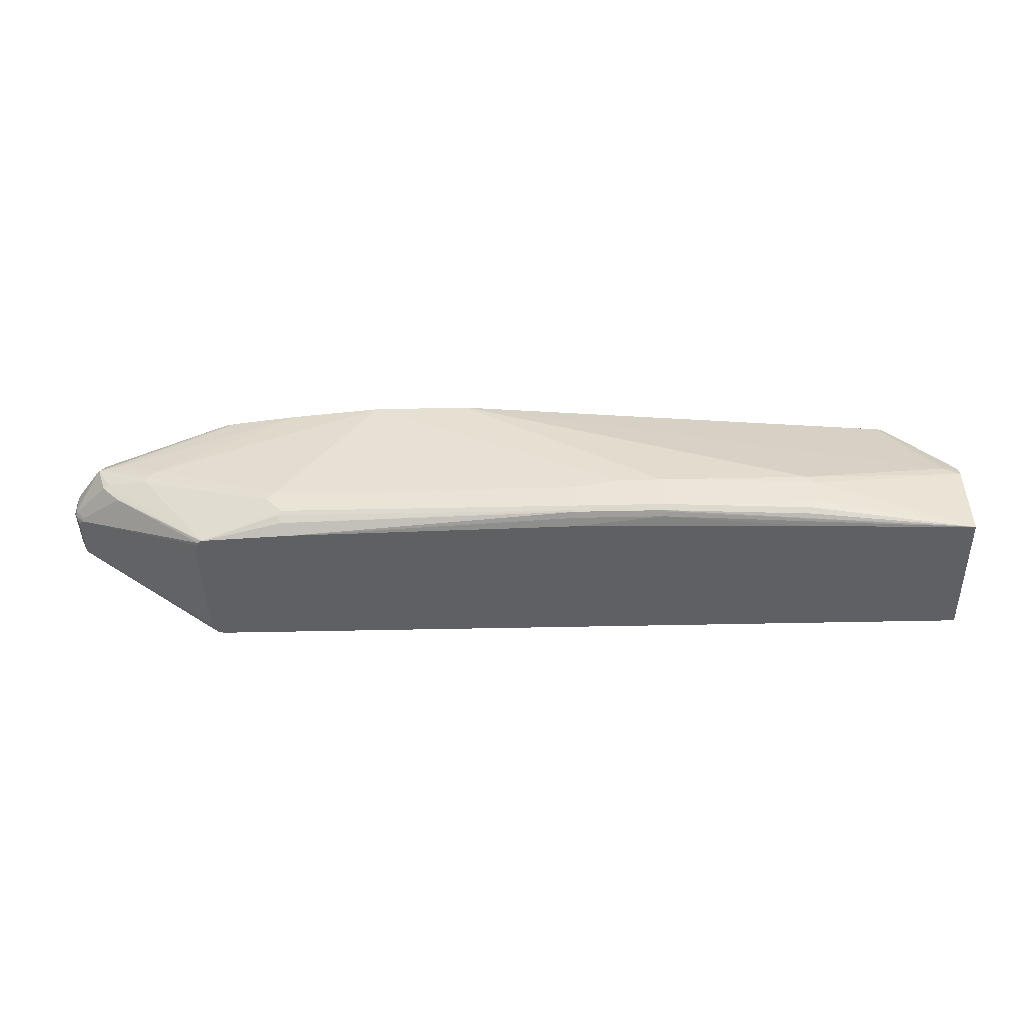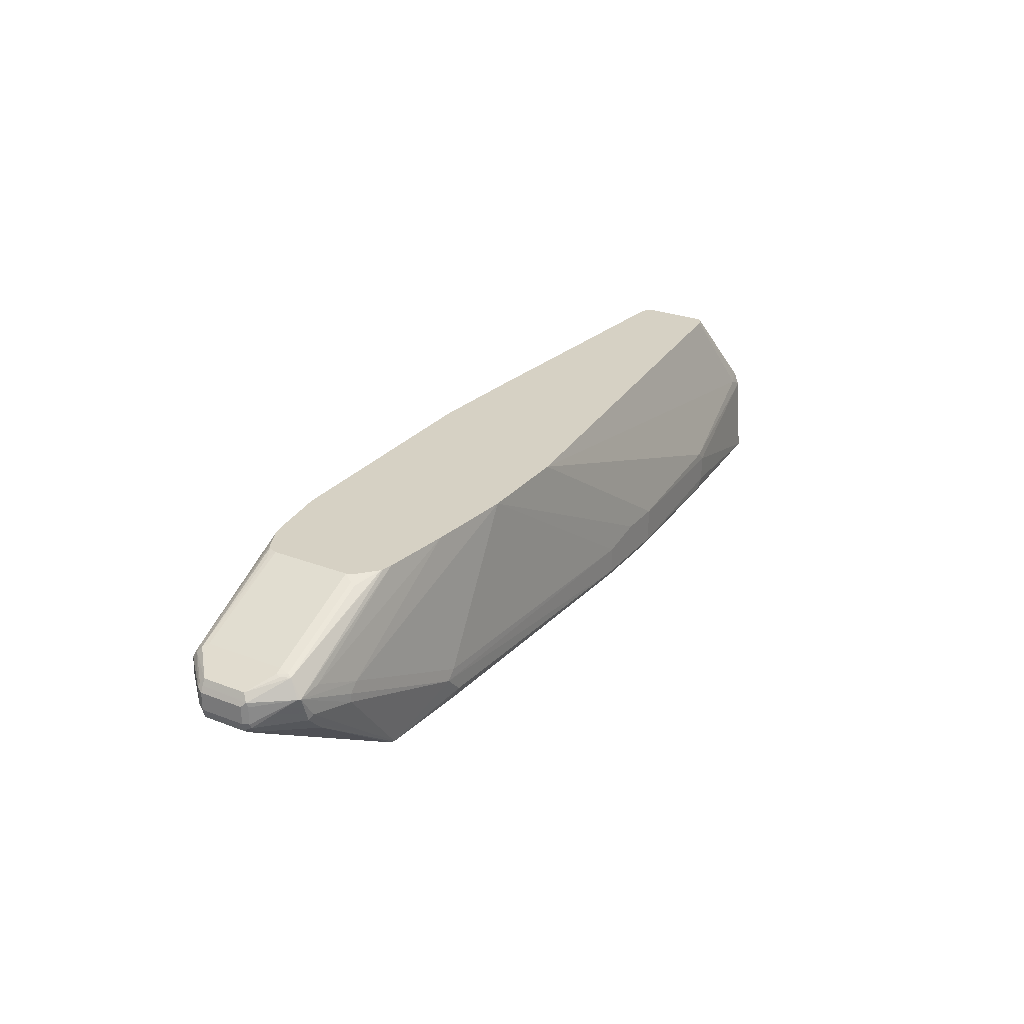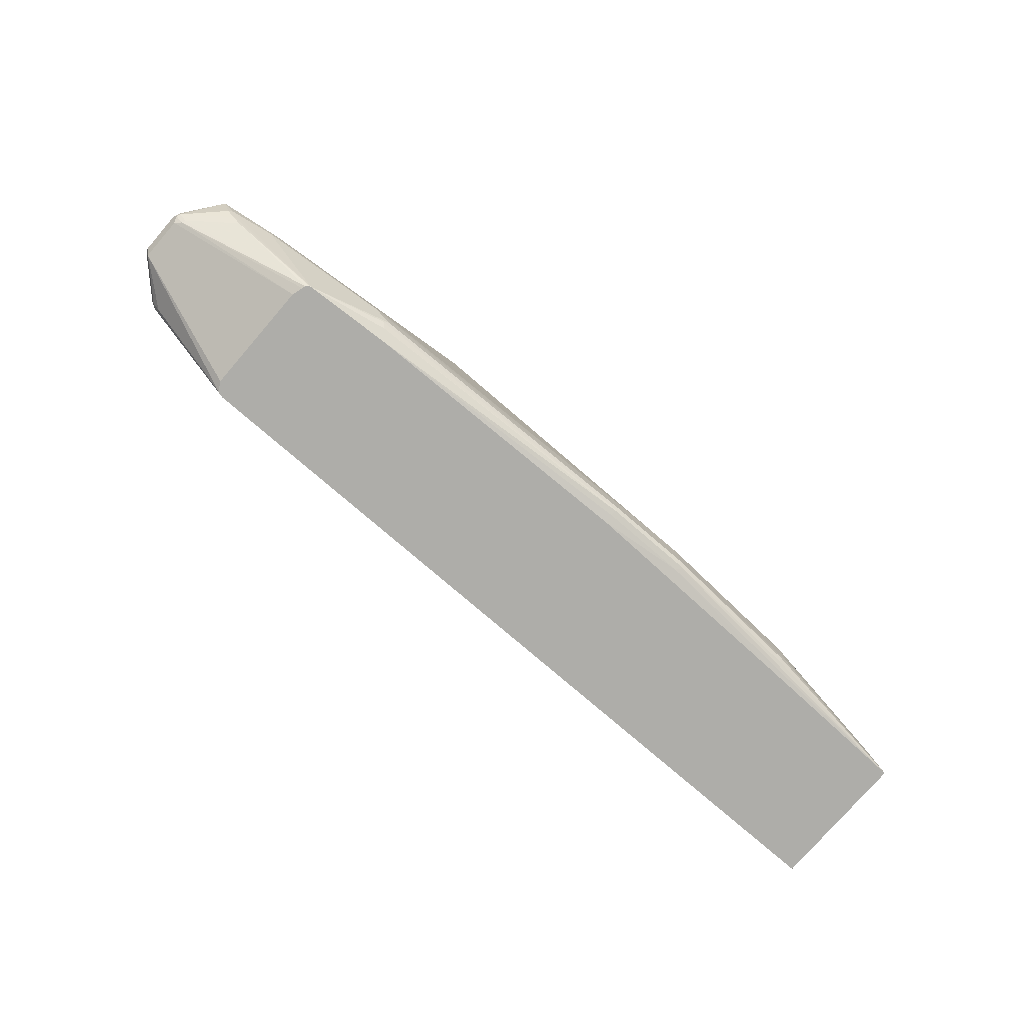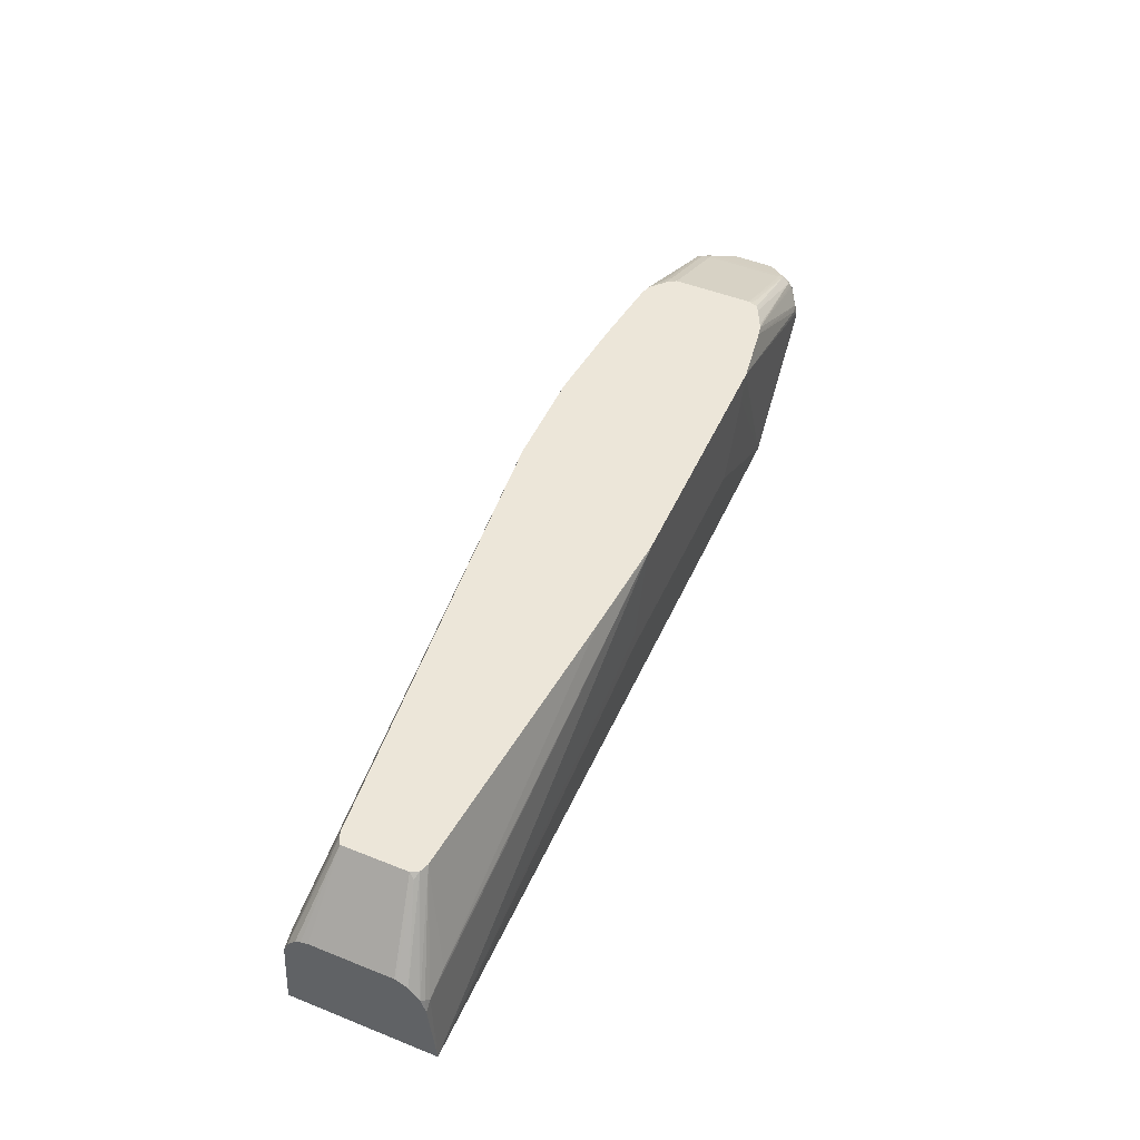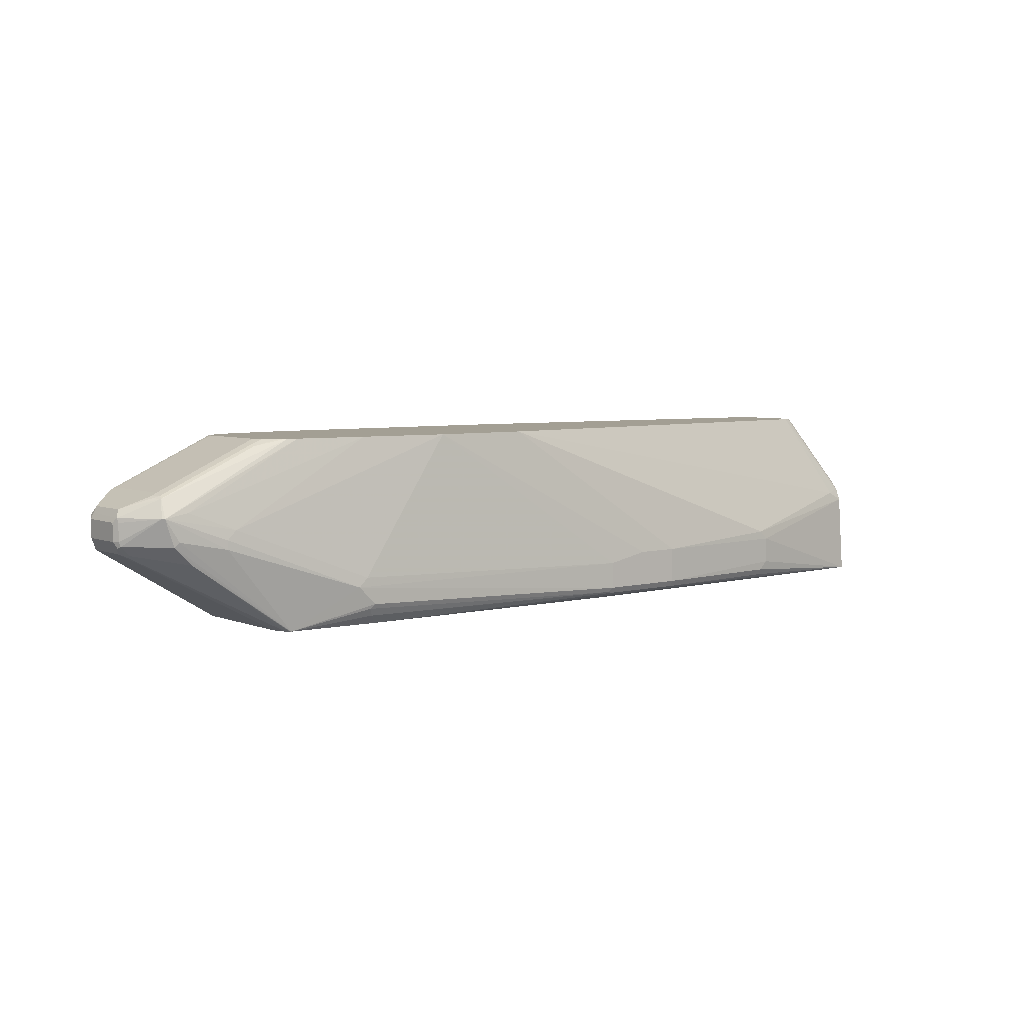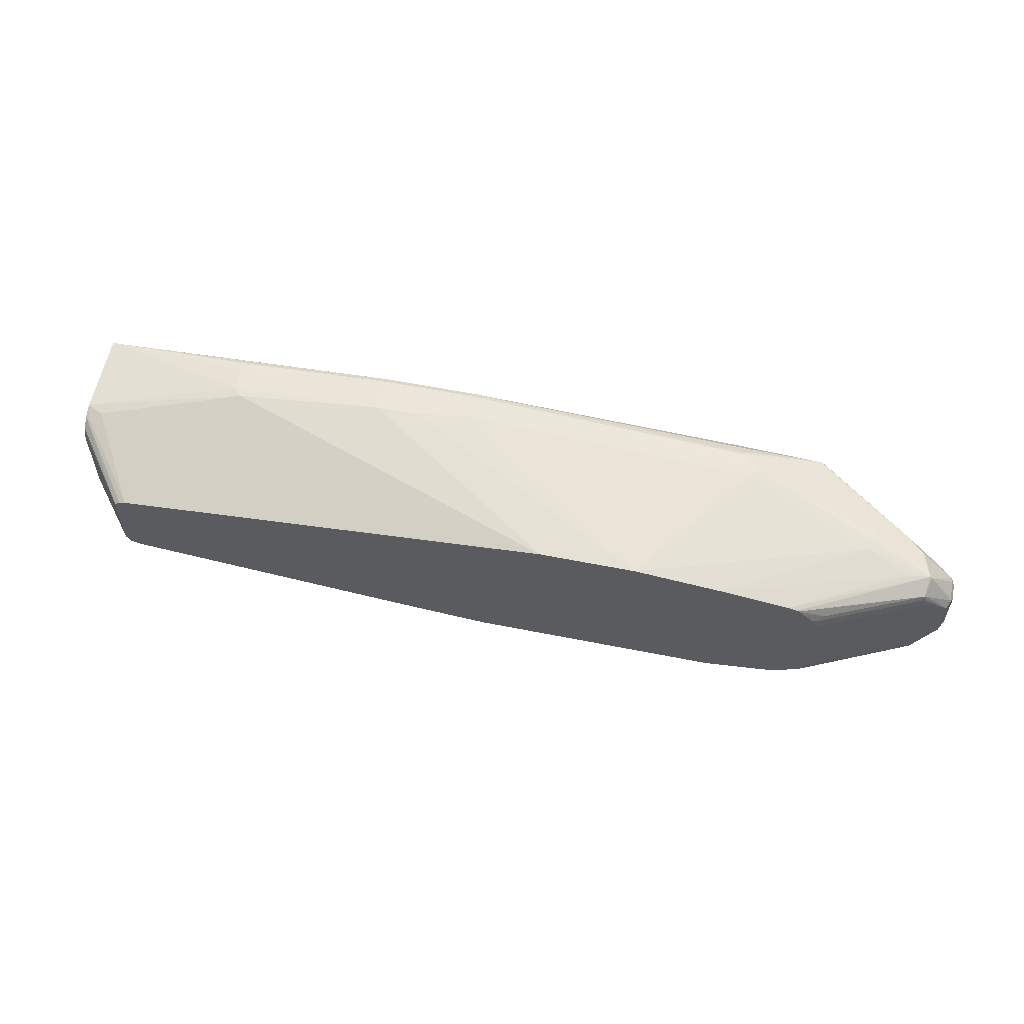
<metadata>
{"format":"obj","ext":"obj","renderer":"f3d","projection":"perspective","resolution":1024,"background":"white","views":[{"elev":-44.3,"azim":-178.5,"up":"+Z"},{"elev":26.9,"azim":120.9,"up":"+Z"},{"elev":-77.1,"azim":139.2,"up":"+Z"},{"elev":49.4,"azim":-66.2,"up":"+Z"},{"elev":5.3,"azim":141.1,"up":"+Z"},{"elev":56.3,"azim":11.9,"up":"+Y"}]}
</metadata>
<code>
v -0.1142 0.02034 -0.1272
v -0.1142 -0.04418 -0.1272
v -0.1139 0.02173 -0.1272
v -0.174 0.02817 -0.2023
v -0.174 -0.05478 -0.2023
v -0.174 -0.05635 -0.2028
v -0.1167 -0.04916 -0.1321
v -0.11 -0.05193 -0.1272
v -0.1083 0.02543 -0.1272
v -0.174 0.04998 -0.2174
v -0.174 0.04148 -0.2074
v -0.174 0.03583 -0.2046
v -0.174 -0.0618 -0.2056
v -0.174 -0.06743 -0.2086
v -0.1014 -0.0553 -0.1272
v -0.174 -0.07716 -0.2209
v -0.174 -0.07799 -0.2223
v -0.1014 0.02765 -0.1272
v -0.1706 0.0507 -0.2167
v -0.174 0.0553 -0.2305
v -0.1706 -0.08066 -0.2259
v -0.1659 -0.08297 -0.2305
v -0.1382 -0.08297 -0.2213
v 0.1937 -0.08297 -0.1272
v -0.174 -0.08297 -0.2397
v -0.1567 0.0553 -0.2213
v 0.3687 0.07375 -0.1272
v -0.174 0.06164 -0.3169
v 8.067e-05 0.08297 -0.2581
v -0.009179 0.08297 -0.2673
v -0.174 -0.0893 -0.3169
v 0.295 -0.09219 -0.1291
v 0.295 -0.09147 -0.1272
v 0.4701 0.07375 -0.1272
v 0.1567 0.09219 -0.2673
v 8.067e-05 0.06741 -0.3169
v -0.009179 0.08297 -0.295
v 8.067e-05 0.08297 -0.3042
v 8.067e-05 0.07988 -0.3104
v 0.1567 0.08911 -0.3104
v 0.1522 0.08757 -0.3111
v 0.1567 0.08297 -0.3134
v 0.2674 -0.09219 -0.2397
v 0.2674 -0.09219 -0.2213
v 0.2859 -0.09219 -0.1567
v 0.6453 -0.0893 -0.3169
v 0.3043 -0.09219 -0.1272
v 0.5623 0.06452 -0.1272
v 0.7098 0.06452 -0.2121
v 0.5715 0.08297 -0.2673
v 0.2489 0.09219 -0.2766
v 0.2028 0.09219 -0.2673
v 0.1567 0.09219 -0.3042
v 0.2489 0.07378 -0.3169
v 0.2536 0.08988 -0.3088
v 0.2489 0.08911 -0.3104
v 0.2489 0.08297 -0.3134
v 0.5162 -0.09219 -0.2397
v 0.6504 -0.08802 -0.3169
v 0.7652 -0.08297 -0.2213
v 0.7652 -0.08297 -0.2121
v 0.5623 -0.09219 -0.1272
v 0.5623 -0.09219 -0.1291
v 0.5531 -0.09219 -0.1567
v 0.5347 -0.09219 -0.2028
v 0.5255 -0.09219 -0.2213
v 0.6342 0.0553 -0.1272
v 0.7559 0.0553 -0.1936
v 0.779 0.05301 -0.1982
v 0.7191 0.06452 -0.2213
v 0.5808 0.08297 -0.2766
v 0.2489 0.09219 -0.3042
v 0.5531 0.0672 -0.3169
v 0.567 0.08066 -0.2996
v 0.5623 0.07681 -0.3073
v 0.6523 -0.08692 -0.3169
v 0.759 -0.07681 -0.2428
v 0.7544 -0.08144 -0.2382
v 0.7636 -0.08144 -0.2289
v 0.7682 -0.07681 -0.2335
v 0.7713 -0.07988 -0.2182
v 0.7713 -0.07988 -0.209
v 0.7652 -0.08066 -0.2017
v 0.7559 -0.08297 -0.2028
v 0.6249 -0.08297 -0.1272
v 0.6363 0.05483 -0.1272
v 0.7767 0.04148 -0.1798
v 0.7813 0.0507 -0.1982
v 0.7697 0.05301 -0.2259
v 0.7652 0.0553 -0.2213
v 0.7191 0.06452 -0.2305
v 0.6445 0.05301 -0.1272
v 0.6482 0.06164 -0.3169
v 0.5623 0.08297 -0.295
v 0.6574 -0.07719 -0.3169
v 0.8051 -0.03994 -0.2335
v 0.8082 -0.04301 -0.2182
v 0.7805 -0.07068 -0.1905
v 0.7697 -0.07835 -0.2005
v 0.7652 -0.07144 -0.1832
v 0.6354 -0.08066 -0.1272
v 0.7755 0.03687 -0.1775
v 0.7813 0.03225 -0.1798
v 0.8051 0.009205 -0.1905
v 0.809 0.01383 -0.1982
v 0.6469 0.05205 -0.1272
v 0.6753 0.04148 -0.1337
v 0.8082 0.01536 -0.2028
v 0.8082 0.01536 -0.2213
v 0.8067 0.01612 -0.2259
v 0.7606 0.05301 -0.2351
v 0.7513 0.05301 -0.2443
v 0.6486 0.06146 -0.3169
v 0.6574 0.04321 -0.3169
v 0.8051 0.006137 -0.2335
v 0.8082 -0.03379 -0.2274
v 0.8112 -0.03687 -0.2213
v 0.8082 -0.04301 -0.1998
v 0.7813 -0.06452 -0.1832
v 0.779 -0.06914 -0.1867
v 0.6391 -0.07916 -0.1272
v 0.7743 -0.06759 -0.1813
v 0.7743 0.02765 -0.1752
v 0.7805 0.02765 -0.1782
v 0.6741 0.03687 -0.1314
v 0.6691 0.02765 -0.1272
v 0.8051 -0.03687 -0.1905
v 0.8082 0.009205 -0.1967
v 0.7867 0.009205 -0.1813
v 0.8082 -0.03687 -0.1967
v 0.8112 -0.03687 -0.2028
v 0.8112 0.009205 -0.2028
v 0.8112 0.009205 -0.2213
v 0.6517 0.04799 -0.1272
v 0.6636 0.03687 -0.1272
v 0.8082 0.01229 -0.2274
v 0.7974 0.01612 -0.2351
v 0.6525 0.05851 -0.3169
v 0.6493 0.06108 -0.3169
v 0.654 0.05472 -0.3169
v 0.7989 0.01229 -0.2366
v 0.8067 -0.04148 -0.1959
v 0.779 -0.05992 -0.1775
v 0.6683 -0.06914 -0.1314
v 0.6595 -0.06925 -0.1272
v 0.7743 -0.0553 -0.1752
v 0.7805 -0.0553 -0.1782
v 0.6691 -0.0553 -0.1272
v 0.7867 -0.03687 -0.1813
v 0.6776 -0.05992 -0.1314
v 0.6658 -0.06452 -0.1272
v 0.665 -0.06577 -0.1272
f 1 2 8
f 87 105 88
f 87 104 105
f 87 103 104
f 87 102 103
f 83 85 84
f 83 101 85
f 87 92 106
f 83 100 101
f 83 99 98
f 82 98 99
f 81 98 82
f 81 97 98
f 80 97 81
f 80 96 97
f 83 98 100
f 87 106 107
f 87 107 125
f 87 125 102
f 96 116 117
f 96 136 116
f 96 115 136
f 95 115 96
f 95 114 115
f 93 112 113
f 93 111 112
f 90 93 91
f 89 110 111
f 89 93 90
f 89 111 93
f 88 110 89
f 88 109 110
f 88 108 109
f 88 105 108
f 77 79 78
f 77 80 79
f 77 96 80
f 76 96 77
f 61 83 84
f 61 82 83
f 60 82 61
f 60 81 82
f 60 80 81
f 60 79 80
f 59 79 60
f 59 78 79
f 59 77 78
f 59 76 77
f 56 73 57
f 56 75 73
f 55 75 56
f 55 74 75
f 55 94 74
f 61 84 62
f 96 117 97
f 62 84 85
f 67 69 68
f 76 95 96
f 74 93 75
f 74 94 93
f 73 75 93
f 71 94 72
f 71 93 94
f 71 91 93
f 70 91 71
f 69 92 87
f 69 86 92
f 69 91 70
f 69 90 91
f 69 89 90
f 69 88 89
f 69 87 88
f 67 86 69
f 97 117 131
f 97 131 118
f 97 118 98
f 123 146 147
f 122 143 144
f 121 122 144
f 121 144 145
f 119 127 143
f 119 142 127
f 119 122 120
f 119 143 122
f 118 142 119
f 118 127 142
f 118 130 127
f 118 131 130
f 117 132 131
f 117 133 132
f 116 133 117
f 123 147 124
f 116 136 133
f 123 126 148
f 124 147 149
f 148 151 150
f 143 145 144
f 143 152 145
f 143 151 152
f 143 150 151
f 143 148 150
f 143 146 148
f 143 147 146
f 138 141 140
f 137 141 138
f 136 141 137
f 127 147 143
f 127 149 147
f 125 135 126
f 124 149 129
f 123 148 146
f 55 72 94
f 115 141 136
f 114 140 141
f 104 124 129
f 104 128 105
f 104 130 128
f 104 127 130
f 103 124 104
f 102 126 123
f 102 125 126
f 102 124 103
f 102 123 124
f 101 122 121
f 101 120 122
f 100 120 101
f 98 120 100
f 98 119 120
f 98 118 119
f 104 129 149
f 114 141 115
f 104 149 127
f 105 130 131
f 112 139 113
f 112 138 139
f 112 137 138
f 111 137 112
f 110 137 111
f 110 136 137
f 109 136 110
f 109 133 136
f 107 135 125
f 107 134 135
f 106 134 107
f 105 109 108
f 105 133 109
f 105 132 133
f 105 131 132
f 105 128 130
f 54 57 73
f 82 99 83
f 51 71 72
f 8 17 15
f 8 16 17
f 8 14 16
f 7 14 8
f 7 13 14
f 6 13 7
f 4 6 5
f 4 13 6
f 4 14 13
f 4 16 14
f 4 17 16
f 4 25 17
f 4 31 25
f 4 28 31
f 4 20 28
f 9 18 10
f 4 10 20
f 10 19 20
f 15 17 21
f 23 32 24
f 22 32 23
f 22 31 32
f 22 25 31
f 21 25 22
f 20 30 28
f 20 29 30
f 20 26 29
f 19 26 20
f 18 27 26
f 18 26 19
f 17 25 21
f 15 23 24
f 15 22 23
f 15 21 22
f 10 18 19
f 24 32 33
f 4 11 10
f 3 12 4
f 1 135 134
f 1 126 135
f 1 148 126
f 1 151 148
f 1 152 151
f 1 145 152
f 1 121 145
f 1 101 121
f 1 85 101
f 1 62 85
f 1 47 62
f 1 33 47
f 1 24 33
f 1 15 24
f 1 8 15
f 1 134 106
f 4 12 11
f 1 106 92
f 1 86 67
f 3 11 12
f 3 10 11
f 3 9 10
f 2 7 8
f 53 72 55
f 2 5 6
f 1 5 2
f 1 4 5
f 1 3 4
f 1 9 3
f 1 18 9
f 1 27 18
f 1 34 27
f 1 48 34
f 1 67 48
f 1 92 86
f 26 27 29
f 2 6 7
f 27 52 35
f 40 55 56
f 40 53 55
f 38 40 39
f 38 53 40
f 37 53 38
f 36 42 54
f 35 72 53
f 35 51 72
f 35 52 51
f 34 51 52
f 34 50 51
f 34 49 50
f 34 48 49
f 32 47 33
f 32 62 47
f 40 56 57
f 32 63 62
f 40 57 42
f 42 57 54
f 27 34 52
f 50 71 51
f 49 71 50
f 49 70 71
f 49 69 70
f 49 68 69
f 48 68 49
f 48 67 68
f 46 66 58
f 46 65 66
f 46 64 65
f 46 63 64
f 46 62 63
f 46 61 62
f 46 60 61
f 40 42 41
f 32 64 63
f 46 59 60
f 32 66 65
f 28 30 37
f 28 46 31
f 28 59 46
f 28 76 59
f 28 95 76
f 28 114 95
f 28 138 140
f 28 139 138
f 28 113 139
f 28 93 113
f 28 73 93
f 28 54 73
f 28 36 54
f 32 65 64
f 27 35 29
f 28 37 38
f 28 38 39
f 28 140 114
f 28 40 41
f 32 43 58
f 28 39 40
f 32 44 43
f 32 45 44
f 31 46 58
f 31 45 32
f 31 44 45
f 31 58 43
f 31 43 44
f 30 53 37
f 30 35 53
f 29 35 30
f 28 42 36
f 28 41 42
f 32 58 66

</code>
